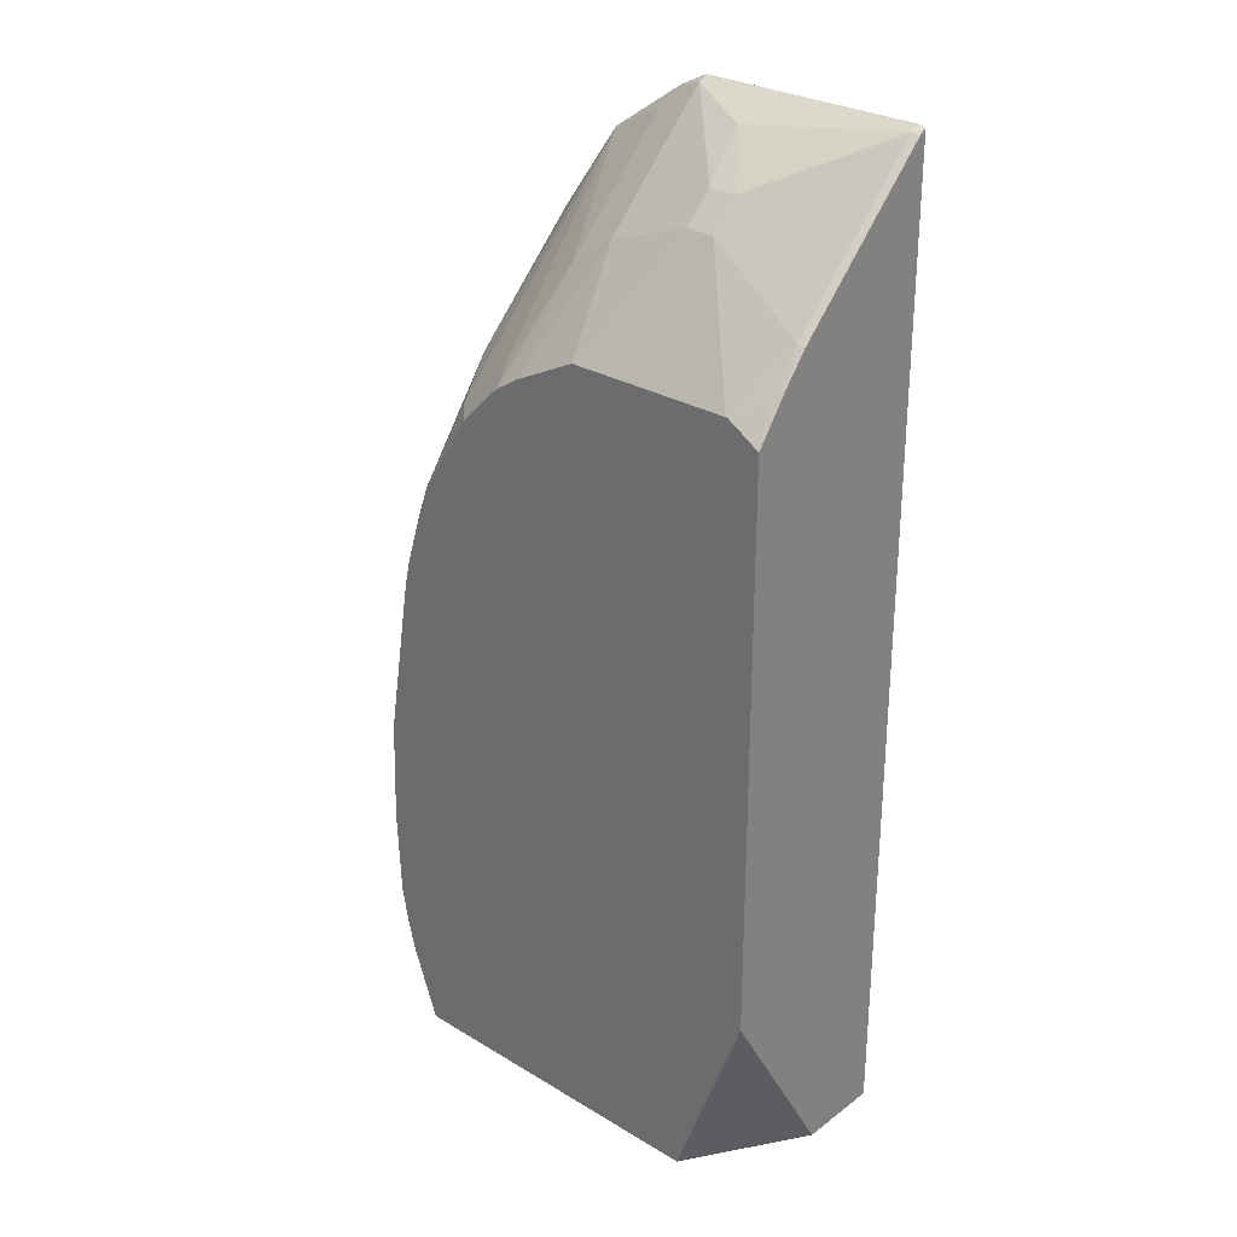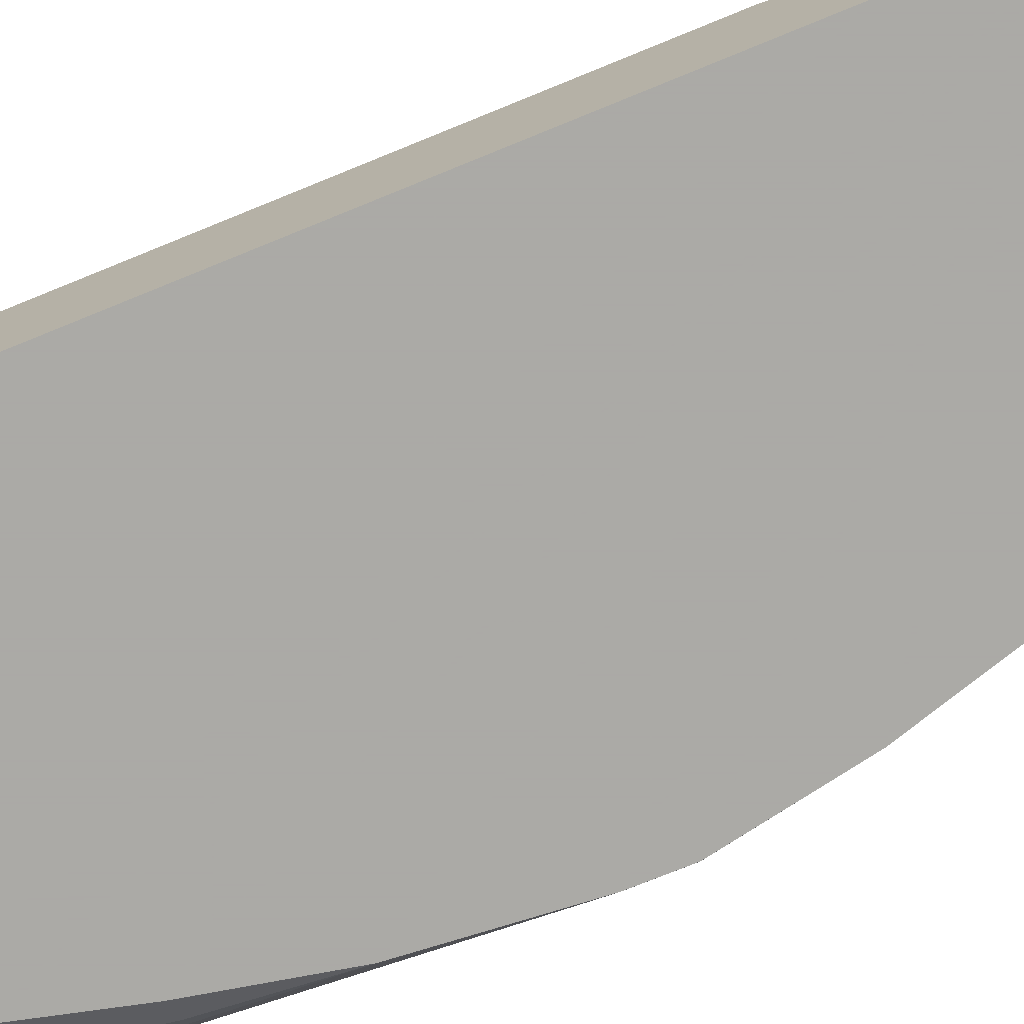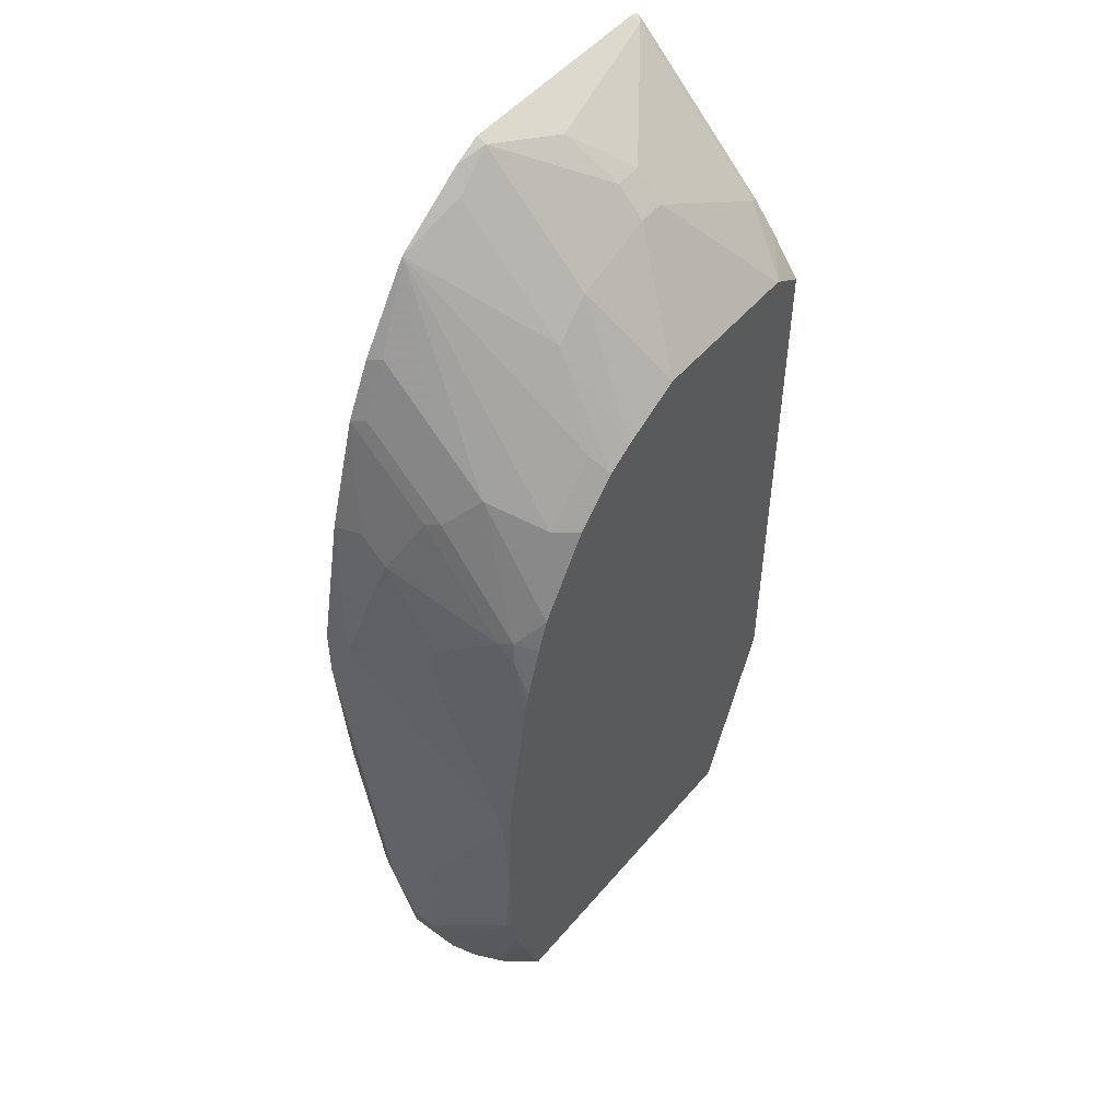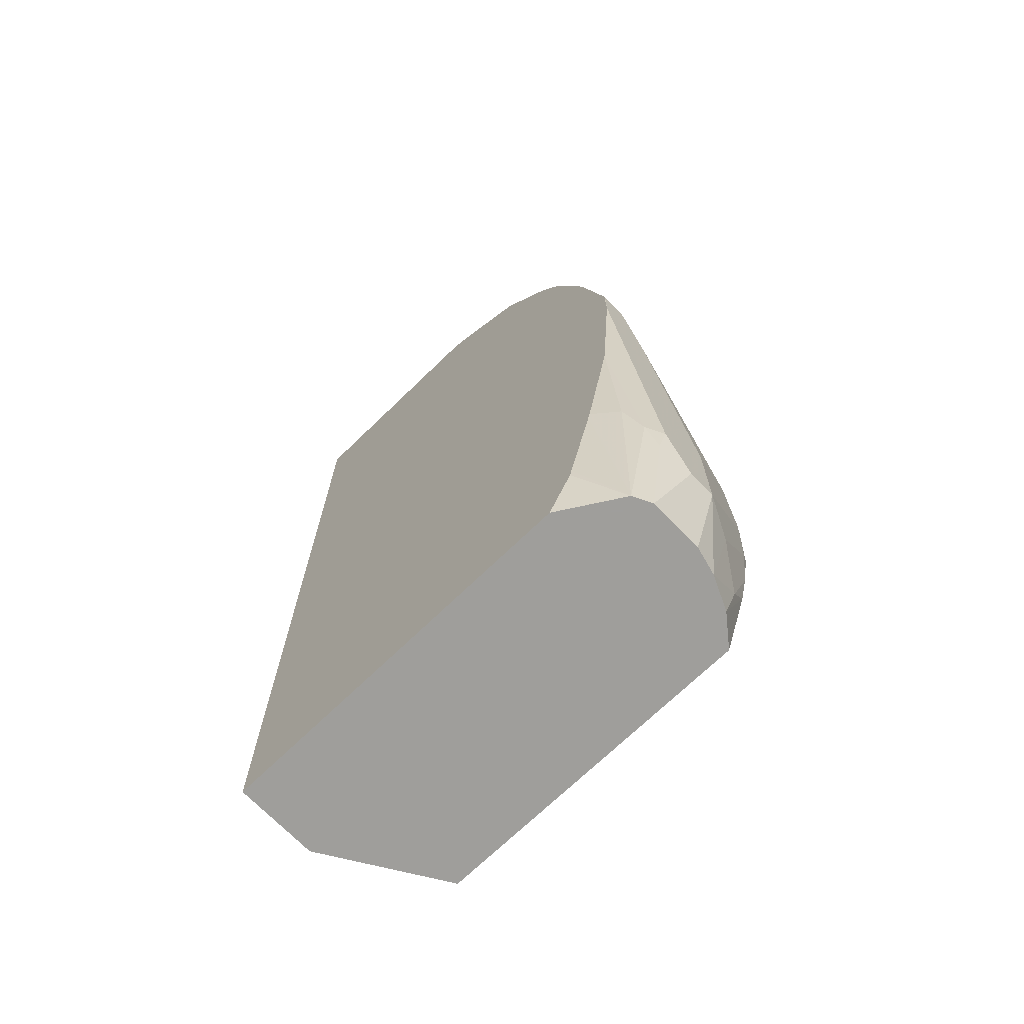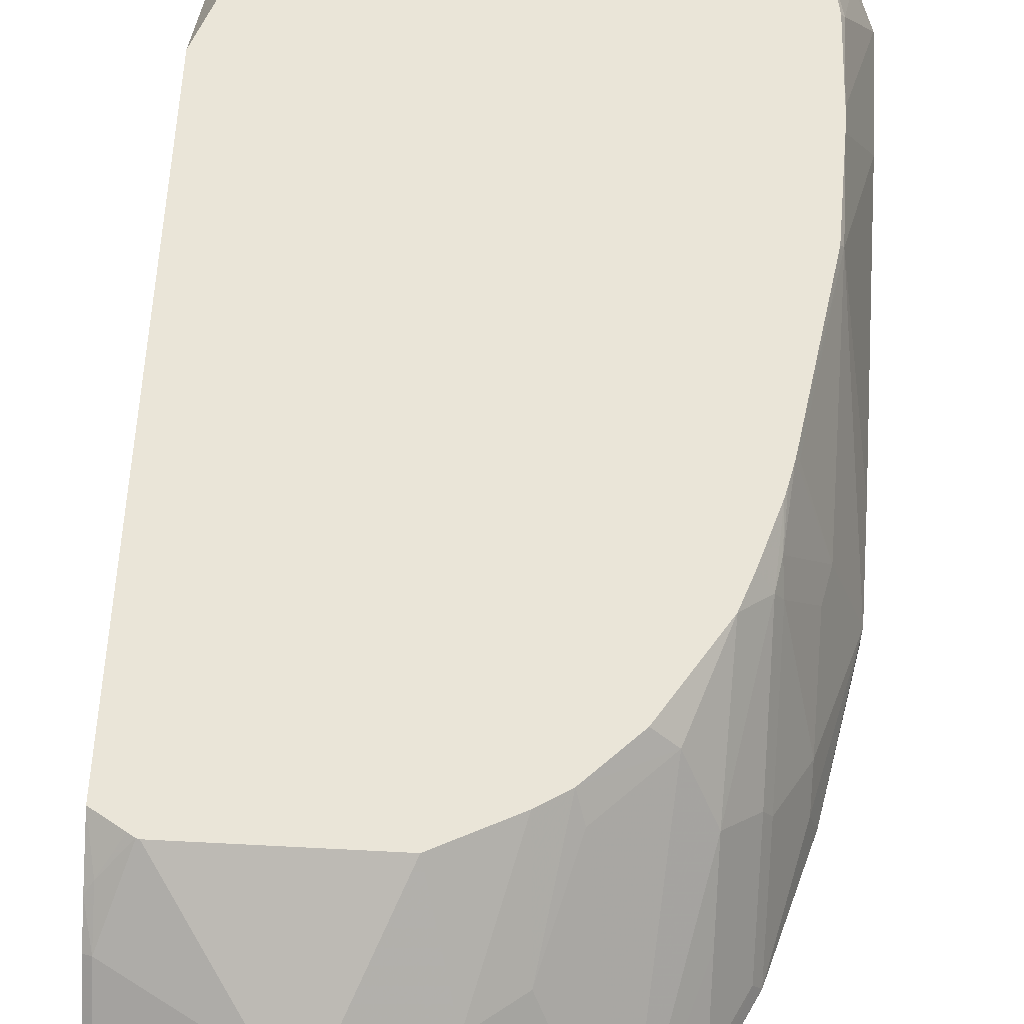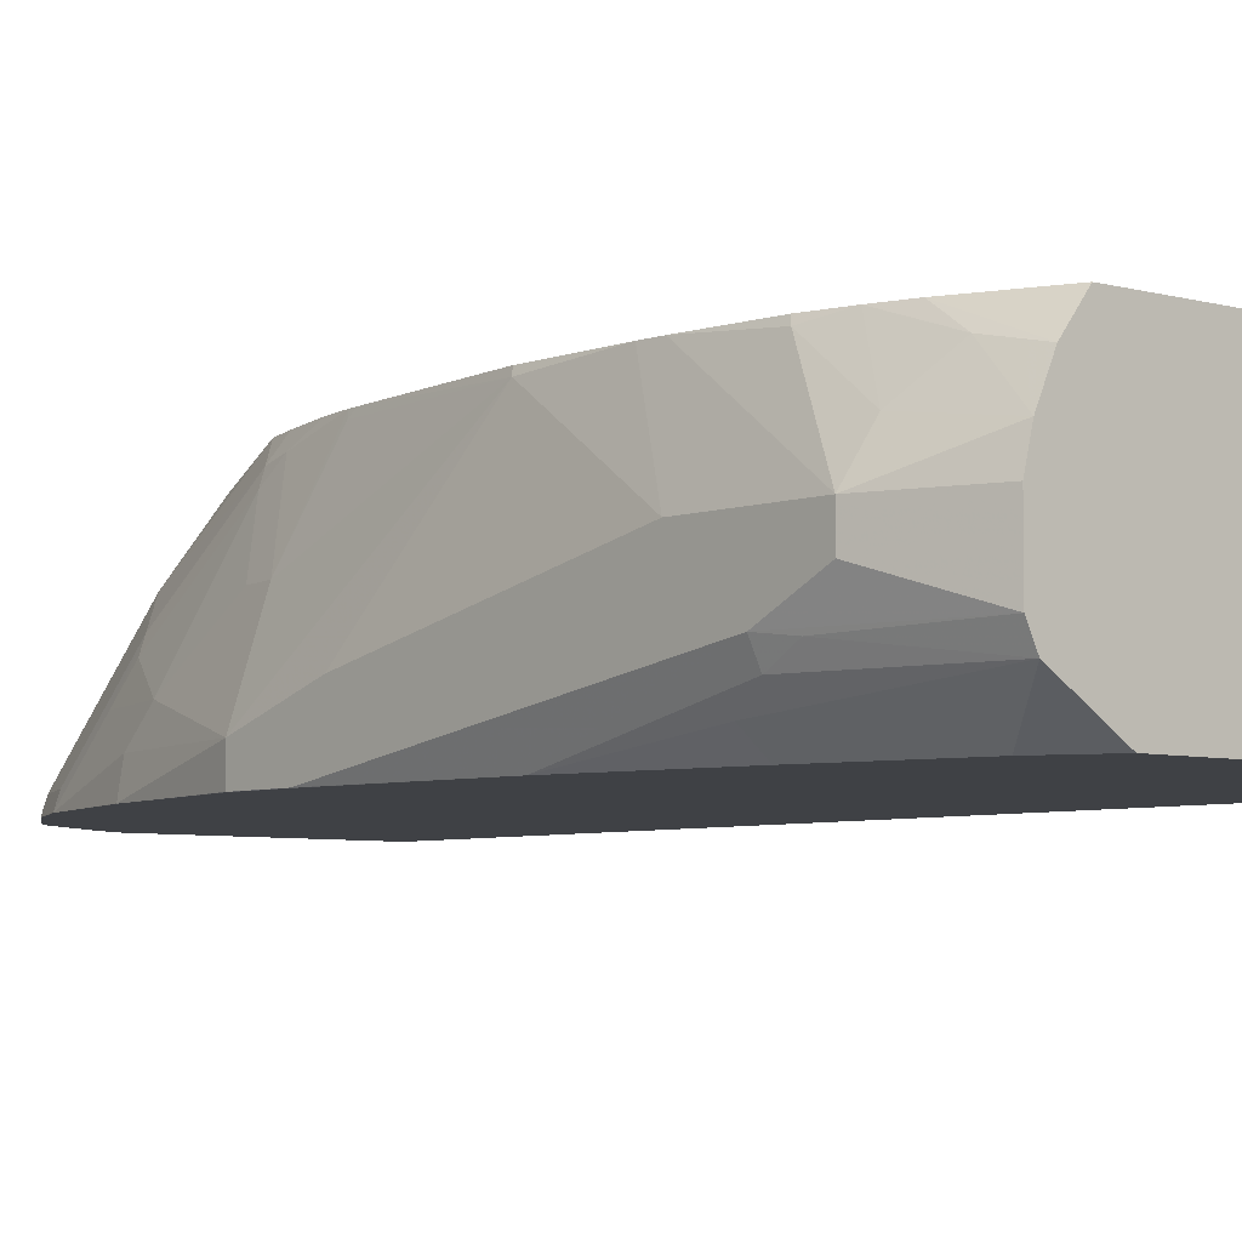
<metadata>
{"format":"obj","ext":"obj","renderer":"f3d","projection":"perspective","resolution":1024,"background":"white","views":[{"elev":28.4,"azim":-137.9,"up":"+Z"},{"elev":-75.7,"azim":-67.9,"up":"+Y"},{"elev":50.5,"azim":128.6,"up":"+Z"},{"elev":-70.8,"azim":44.1,"up":"+Z"},{"elev":59.6,"azim":3.1,"up":"+Y"},{"elev":-5.4,"azim":138.5,"up":"+Y"}]}
</metadata>
<code>
v -0.02544 -0.2053 0.9117
v -0.02464 -0.2053 0.912
v -0.02544 -0.2041 0.9111
v -0.02544 -0.2053 0.1845
v -0.02049 -0.1983 0.9095
v -0.02049 -0.2053 0.913
v -0.02544 -0.2 0.9078
v -0.02544 -0.1435 0.1845
v 0.2563 -0.2053 0.1845
v -0.02049 -0.1778 0.889
v -0.02544 -0.1794 0.8874
v 0.09234 -0.1744 0.8976
v 0.06157 -0.1368 0.8685
v 0.1436 -0.2053 0.913
v 0.02843 -0.05681 0.1845
v -0.02544 -0.05681 0.3304
v 0.3009 -0.1778 0.1845
v 0.2754 -0.2053 0.22
v -0.02049 -0.1163 0.8274
v -0.02544 -0.1179 0.8258
v 0.1436 -0.1983 0.9095
v 0.0821 -0.1368 0.8685
v 0.06157 -0.1163 0.8479
v -0.02049 -0.09575 0.8069
v 0.1639 -0.2053 0.9029
v 0.2746 -0.05681 0.1845
v -0.02544 -0.05681 0.7518
v 0.2769 -0.2053 0.2257
v 0.3077 -0.1641 0.1845
v 0.3231 -0.1667 0.2667
v 0.3214 -0.1778 0.2873
v 0.3145 -0.1915 0.3077
v 0.2974 -0.2053 0.3077
v 0.2959 -0.2053 0.302
v -0.02544 -0.09739 0.8053
v 0.1641 -0.2051 0.9027
v 0.1744 -0.1949 0.8873
v 0.1436 -0.1778 0.889
v 0.0821 -0.1163 0.8479
v 0.1436 -0.1163 0.8274
v 1.041e-05 -0.05681 0.7669
v -0.00179 -0.05681 0.7665
v -0.02049 -0.07438 0.7796
v -0.02544 -0.08053 0.7845
v 0.2204 -0.2053 0.8644
v 0.2913 -0.07802 0.1845
v 0.2945 -0.05681 0.239
v -0.006256 -0.05681 0.7638
v 0.3077 -0.1231 0.1845
v 0.3282 -0.1436 0.2462
v 0.3282 -0.1641 0.2873
v 0.3179 -0.2053 0.4104
v 0.2205 -0.2051 0.8642
v 0.2051 -0.1983 0.8685
v 0.1744 -0.1333 0.8257
v 0.1231 -0.05681 0.7669
v 0.1744 -0.1128 0.8052
v 0.1704 -0.05681 0.7433
v 0.2206 -0.2053 0.8642
v 0.3025 -0.1024 0.1845
v 0.294 -0.07522 0.1983
v 0.2951 -0.05681 0.2415
v 0.2975 -0.07181 0.2155
v 0.3282 -0.1231 0.2462
v 0.3282 -0.2051 0.5335
v 0.3281 -0.2053 0.5335
v 0.2564 -0.1949 0.8052
v 0.2564 -0.1539 0.7642
v 0.2564 -0.1333 0.7436
v 0.2564 -0.1128 0.7231
v 0.2359 -0.07181 0.7026
v 0.1949 -0.07181 0.7436
v 0.1894 -0.05681 0.7314
v 0.2615 -0.2053 0.8028
v 0.2616 -0.2051 0.8026
v 0.3145 -0.09575 0.2394
v 0.3002 -0.05681 0.262
v 0.3077 -0.06156 0.2873
v 0.3077 -0.05681 0.3488
v 0.3282 -0.1231 0.3283
v 0.3282 -0.2051 0.5744
v 0.3281 -0.2053 0.5745
v 0.2769 -0.1949 0.7642
v 0.2769 -0.1333 0.7026
v 0.2769 -0.07181 0.6205
v 0.2592 -0.05681 0.6397
v 0.2209 -0.05681 0.6999
v 0.2099 -0.05681 0.7109
v 0.2616 -0.2053 0.8026
v 0.282 -0.2053 0.7618
v 0.2821 -0.2051 0.7616
v 0.3053 -0.05681 0.2896
v 0.3077 -0.05681 0.3646
v 0.3077 -0.06156 0.4308
v 0.3282 -0.1641 0.5129
v 0.3077 -0.2053 0.677
v 0.3282 -0.1846 0.5744
v 0.2821 -0.1641 0.7206
v 0.2821 -0.1436 0.7001
v 0.2677 -0.05681 0.6161
v 0.2821 -0.08207 0.618
v 0.2804 -0.06839 0.6018
v 0.2797 -0.05681 0.5782
v 0.2821 -0.2053 0.7616
v 0.3077 -0.2051 0.677
v 0.3026 -0.1846 0.6795
v 0.3026 -0.1641 0.6591
v 0.3053 -0.05681 0.4333
v 0.286 -0.05681 0.5497
v 0.2872 -0.06156 0.5539
v 0.3077 -0.1231 0.5744
v 0.3026 -0.1231 0.5975
v 0.2848 -0.05681 0.5563
v 0.2815 -0.05681 0.5713
f 60 61 63
f 53 68 69
f 53 69 70
f 53 59 67
f 53 71 72
f 53 72 57
f 57 72 73
f 57 73 58
f 59 74 75
f 59 75 67
f 53 67 68
f 53 70 71
f 64 78 79
f 60 76 64
f 62 77 63
f 63 77 76
f 64 76 78
f 64 79 93
f 64 93 80
f 65 81 82
f 65 82 66
f 67 75 83
f 53 55 54
f 67 83 68
f 60 63 76
f 53 57 55
f 40 58 56
f 51 65 52
f 68 83 84
f 31 52 32
f 32 52 33
f 36 45 37
f 37 45 53
f 37 53 54
f 37 54 55
f 37 55 38
f 38 55 40
f 39 40 56
f 40 55 57
f 40 57 58
f 42 48 43
f 45 59 53
f 46 47 61
f 46 61 60
f 47 62 63
f 47 63 61
f 49 60 64
f 50 64 80
f 50 80 95
f 50 95 97
f 50 97 81
f 50 81 65
f 50 65 51
f 52 65 66
f 68 84 69
f 91 104 105
f 70 84 85
f 91 105 106
f 91 106 107
f 91 107 98
f 93 108 94
f 94 108 109
f 94 109 110
f 94 110 111
f 94 111 97
f 94 97 95
f 96 105 104
f 97 111 112
f 31 51 52
f 97 112 107
f 97 106 105
f 98 107 99
f 99 107 101
f 101 107 112
f 101 112 102
f 102 112 111
f 102 111 113
f 102 113 114
f 102 114 103
f 109 113 110
f 110 113 111
f 97 107 106
f 90 104 91
f 85 103 100
f 85 102 103
f 70 85 86
f 70 86 71
f 71 86 87
f 71 87 88
f 71 88 73
f 71 73 72
f 74 89 75
f 75 89 90
f 75 90 91
f 75 91 83
f 76 77 78
f 77 92 78
f 78 92 79
f 80 93 94
f 80 94 95
f 81 96 82
f 81 97 105
f 81 105 96
f 83 91 98
f 83 98 84
f 84 98 99
f 84 99 101
f 84 101 85
f 85 100 86
f 85 101 102
f 69 84 70
f 30 51 31
f 13 24 19
f 29 50 51
f 2 5 3
f 2 6 5
f 3 5 7
f 4 8 15
f 4 15 26
f 4 26 46
f 4 46 60
f 4 60 49
f 4 49 29
f 4 29 17
f 4 17 9
f 1 6 2
f 5 10 11
f 5 6 12
f 5 12 13
f 5 13 10
f 6 14 12
f 8 16 15
f 9 17 18
f 10 13 19
f 10 19 11
f 11 19 20
f 12 14 21
f 12 21 22
f 5 11 7
f 1 14 6
f 1 25 14
f 1 45 25
f 29 51 30
f 1 2 3
f 1 3 7
f 1 7 11
f 1 11 20
f 1 20 35
f 1 35 44
f 1 44 27
f 1 27 16
f 1 16 8
f 1 8 4
f 1 4 9
f 1 9 18
f 1 18 28
f 1 28 34
f 1 34 33
f 1 33 52
f 1 52 66
f 1 66 82
f 1 82 96
f 1 96 104
f 1 104 90
f 1 90 89
f 1 89 74
f 1 59 45
f 12 22 13
f 13 22 39
f 1 74 59
f 13 23 24
f 17 32 33
f 17 33 34
f 17 34 28
f 19 24 35
f 19 35 20
f 21 25 36
f 21 36 37
f 21 37 38
f 21 38 22
f 22 38 40
f 22 40 39
f 17 31 32
f 23 56 41
f 24 41 42
f 24 42 43
f 24 43 44
f 24 44 35
f 25 45 36
f 26 47 46
f 27 44 43
f 27 43 48
f 29 49 64
f 13 39 23
f 29 64 50
f 23 41 24
f 17 30 31
f 23 39 56
f 17 28 18
f 14 25 21
f 17 29 30
f 15 16 27
f 15 27 48
f 15 48 42
f 15 42 41
f 15 41 56
f 15 56 58
f 15 73 88
f 15 88 87
f 15 87 86
f 15 86 100
f 15 58 73
f 15 79 92
f 15 100 103
f 15 62 47
f 15 77 62
f 15 92 77
f 15 93 79
f 15 47 26
f 15 109 108
f 15 113 109
f 15 114 113
f 15 103 114
f 15 108 93

</code>
